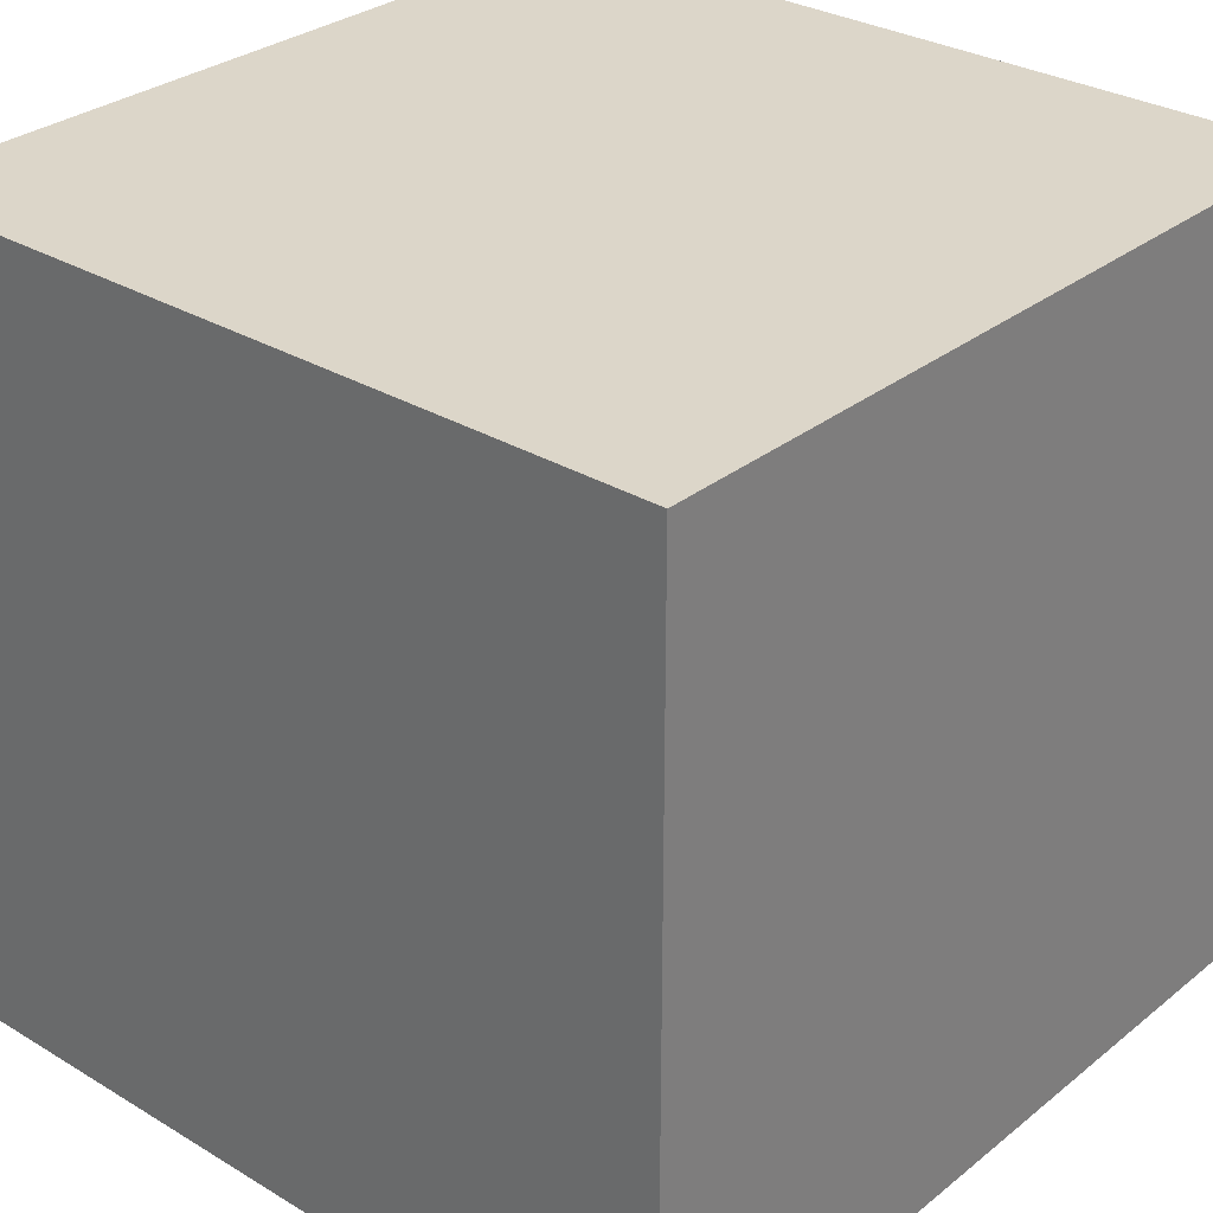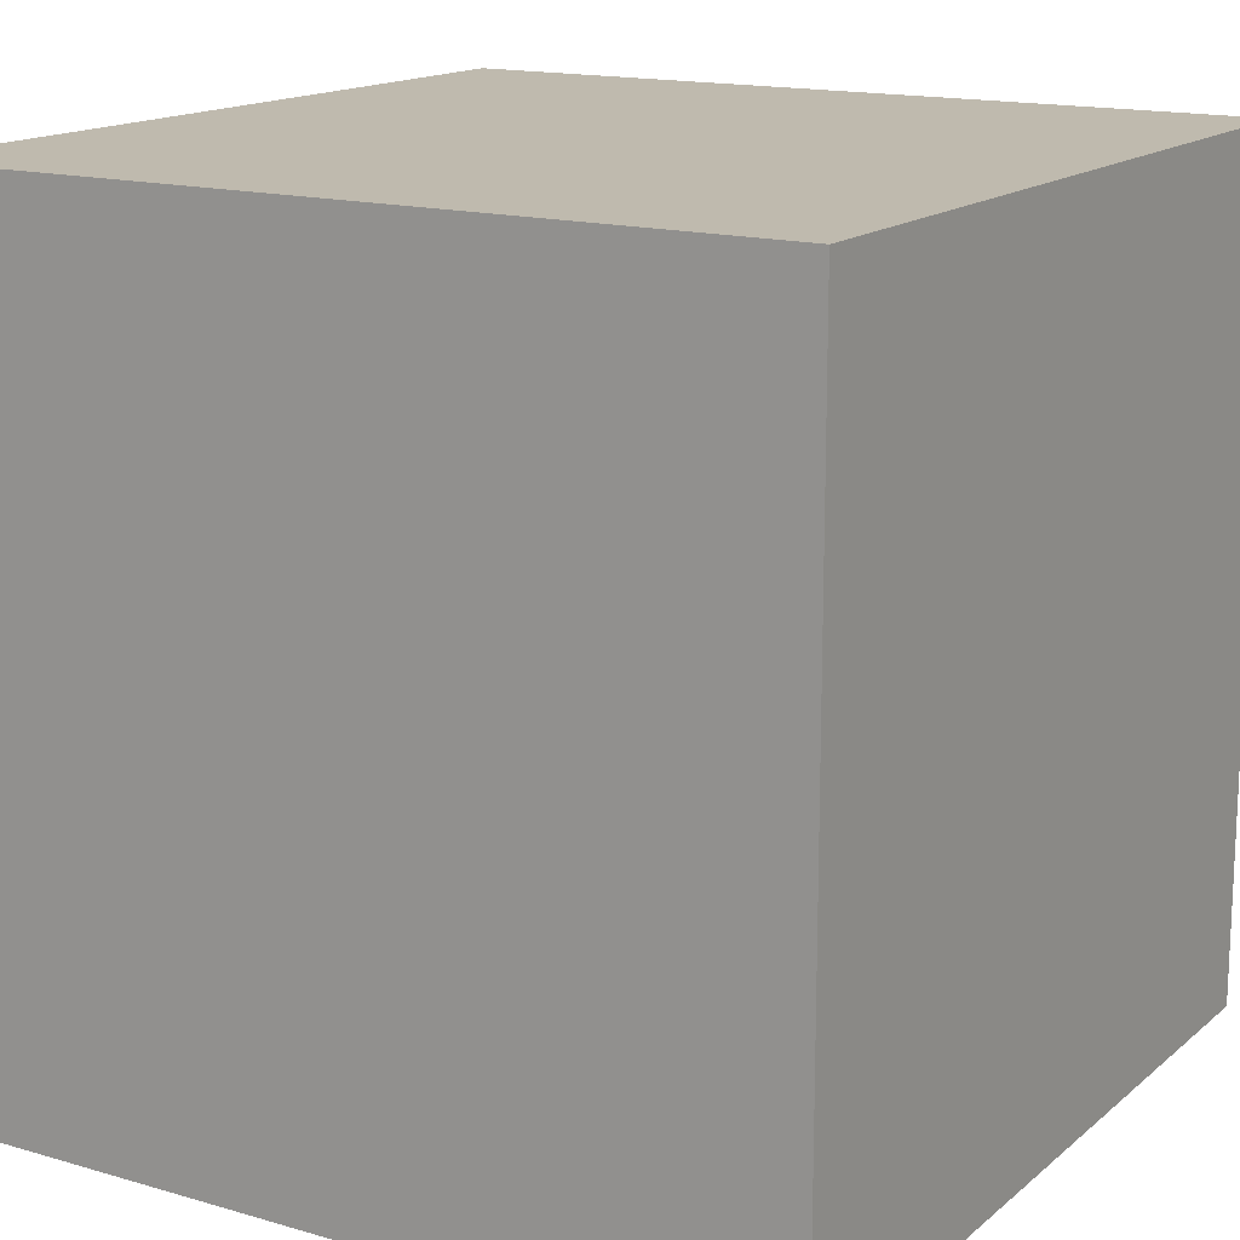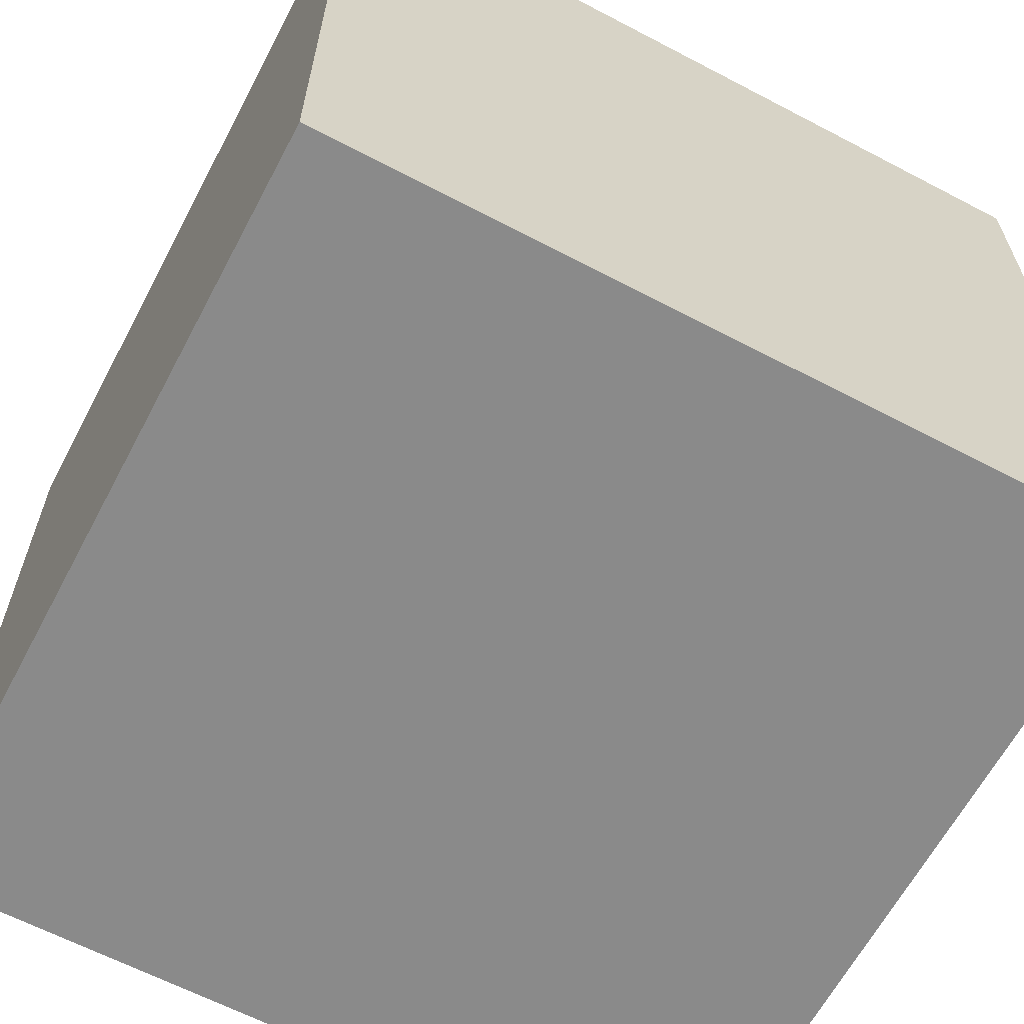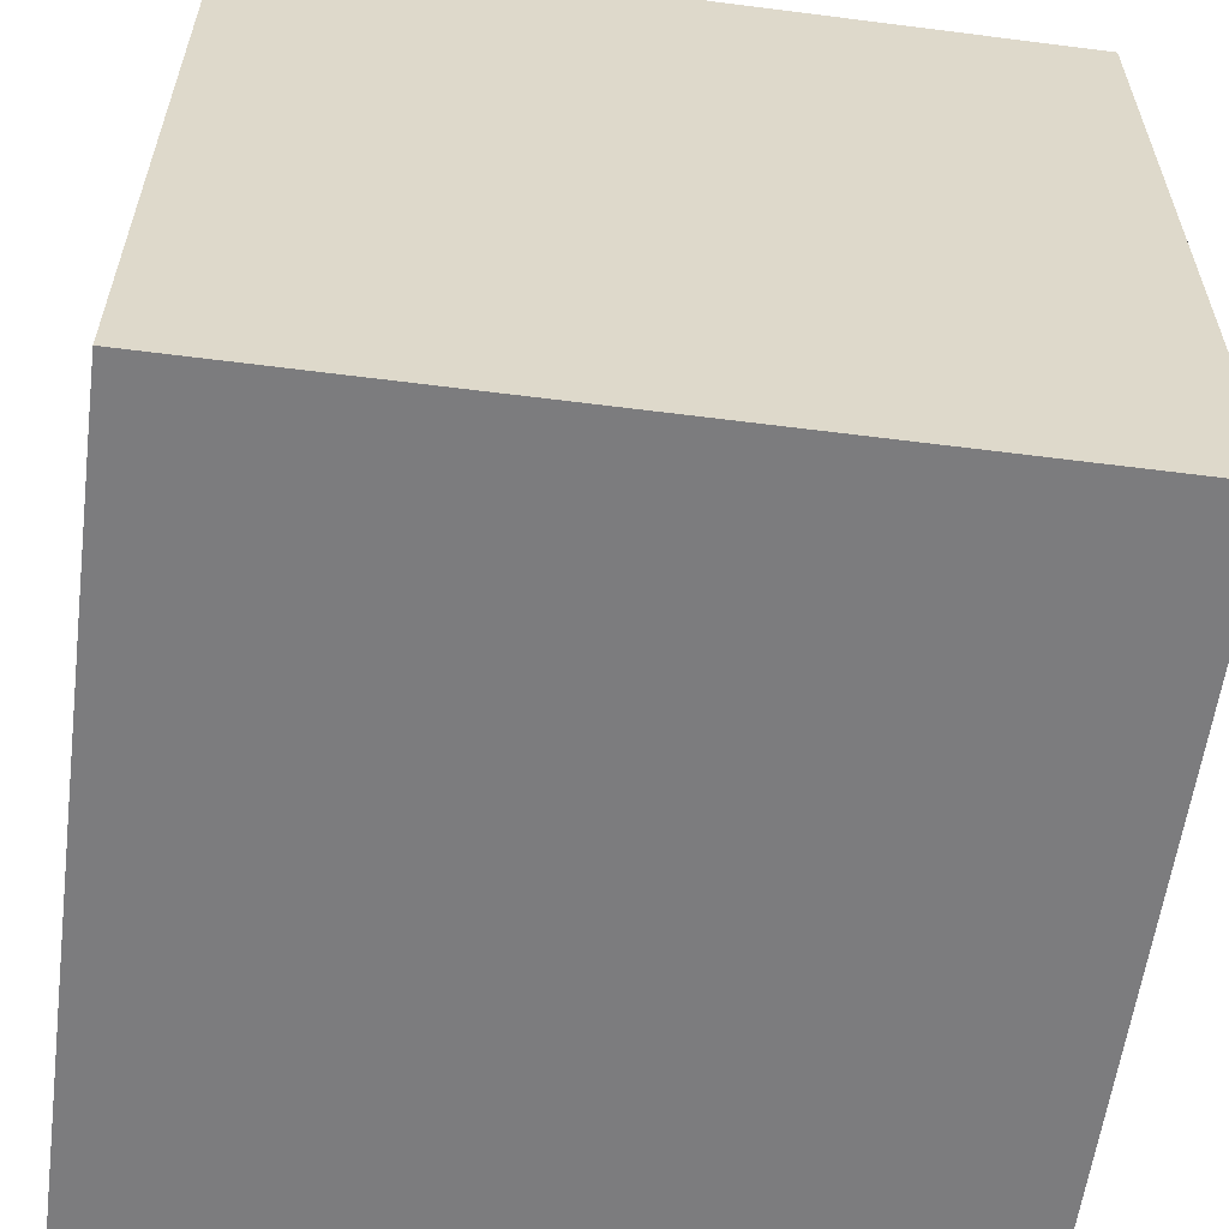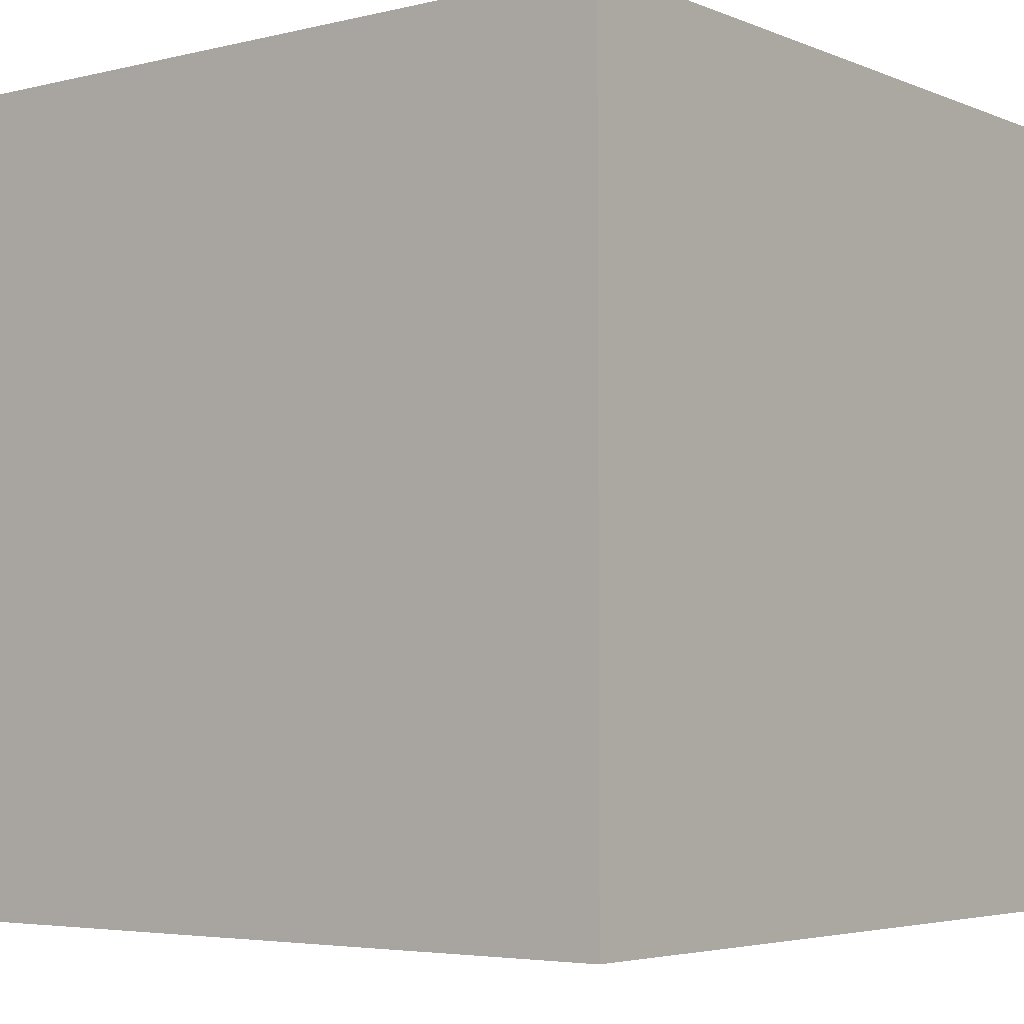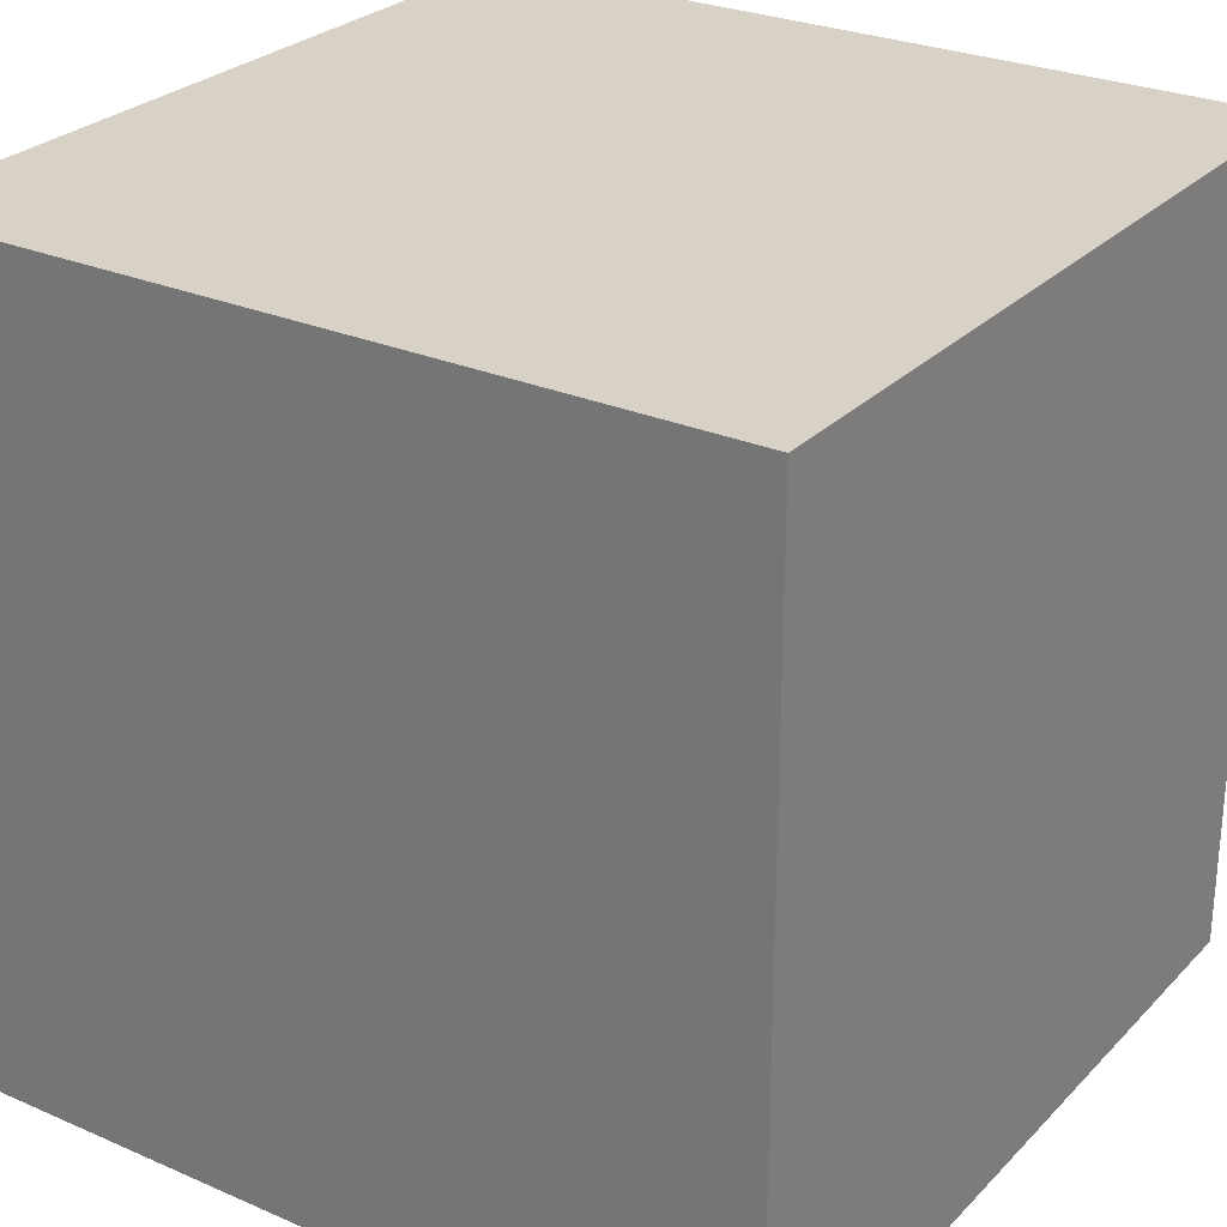
<metadata>
{"format":"obj","ext":"obj","renderer":"f3d","projection":"perspective","resolution":1024,"background":"white","views":[{"elev":30.2,"azim":131.1,"up":"+Z"},{"elev":15.5,"azim":-148.6,"up":"+Y"},{"elev":-63.5,"azim":152.1,"up":"+Z"},{"elev":-58.9,"azim":82.5,"up":"+Z"},{"elev":-4.4,"azim":-142.0,"up":"+Y"},{"elev":27.3,"azim":-146.2,"up":"+Z"}]}
</metadata>
<code>
v 0 0 1
v 0 0 0
v 1 0 0
v 1 0 1
v 0 1 0
v 0 1 1
v 1 1 1
v 1 1 0
f 1 2 3 4
f 5 6 7 8
f 8 3 2 5
f 6 1 4 7
f 5 2 1 6
f 7 4 3 8

</code>
